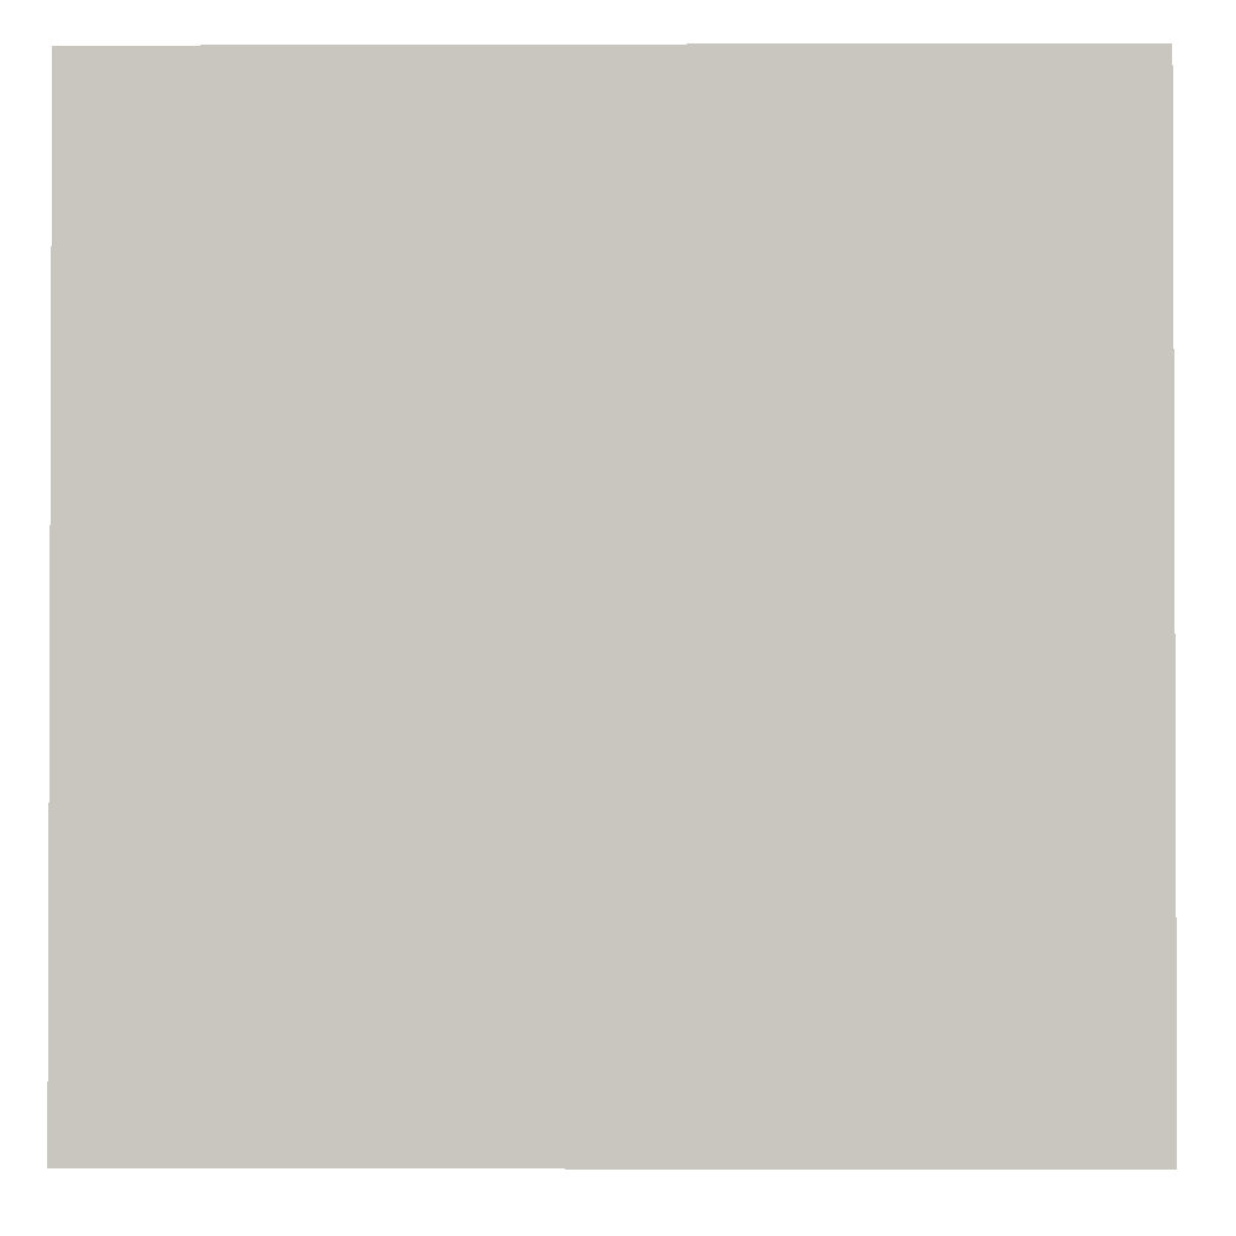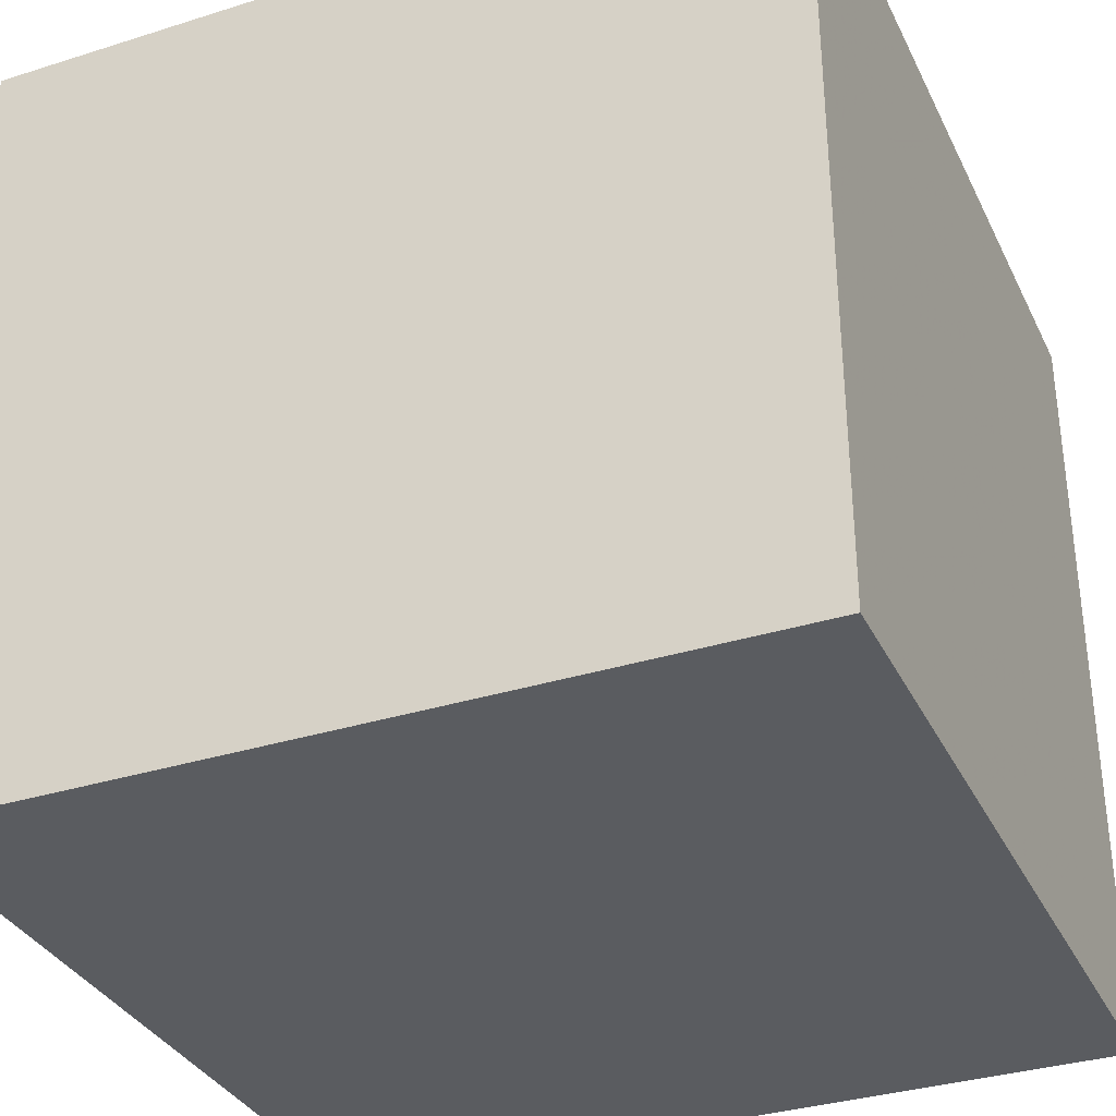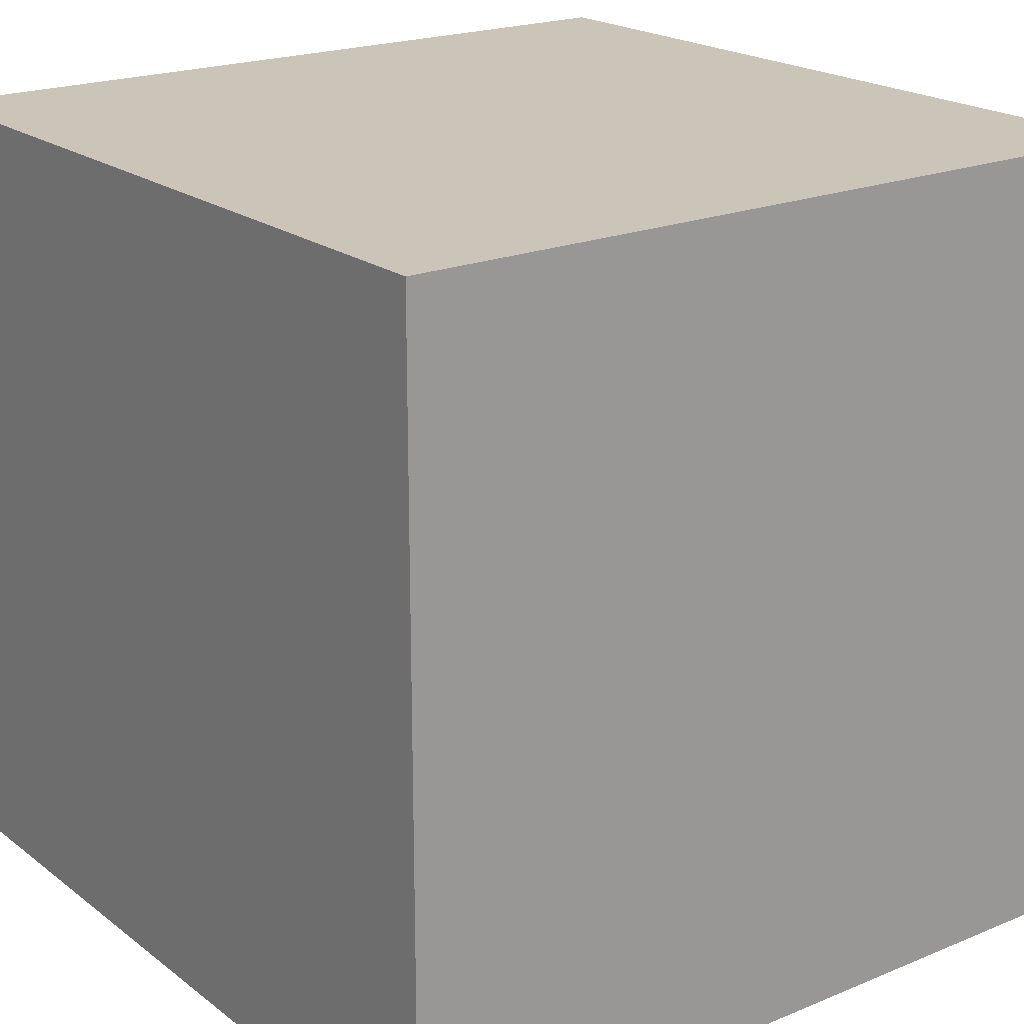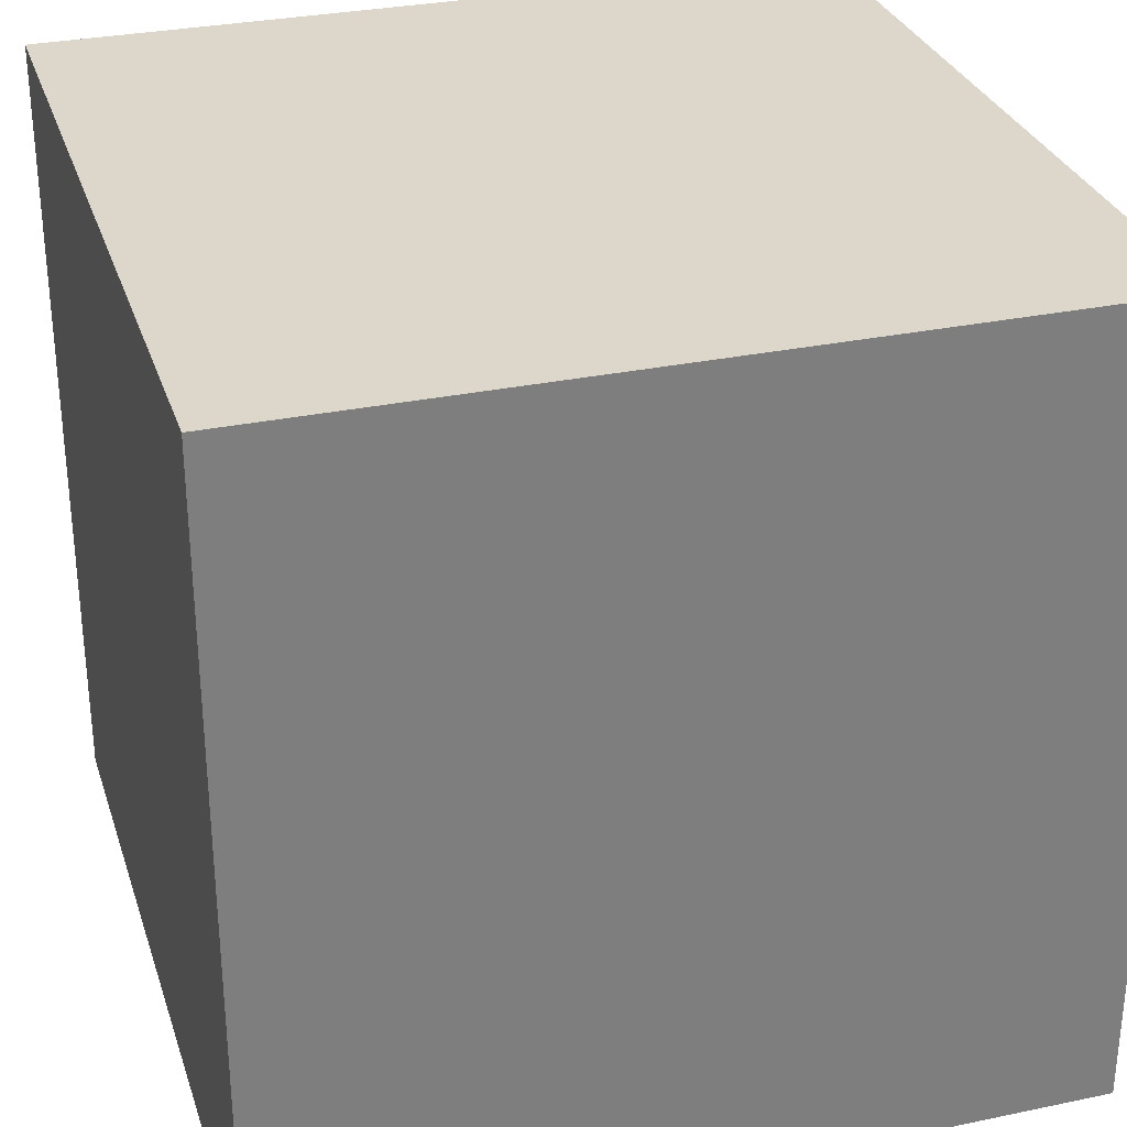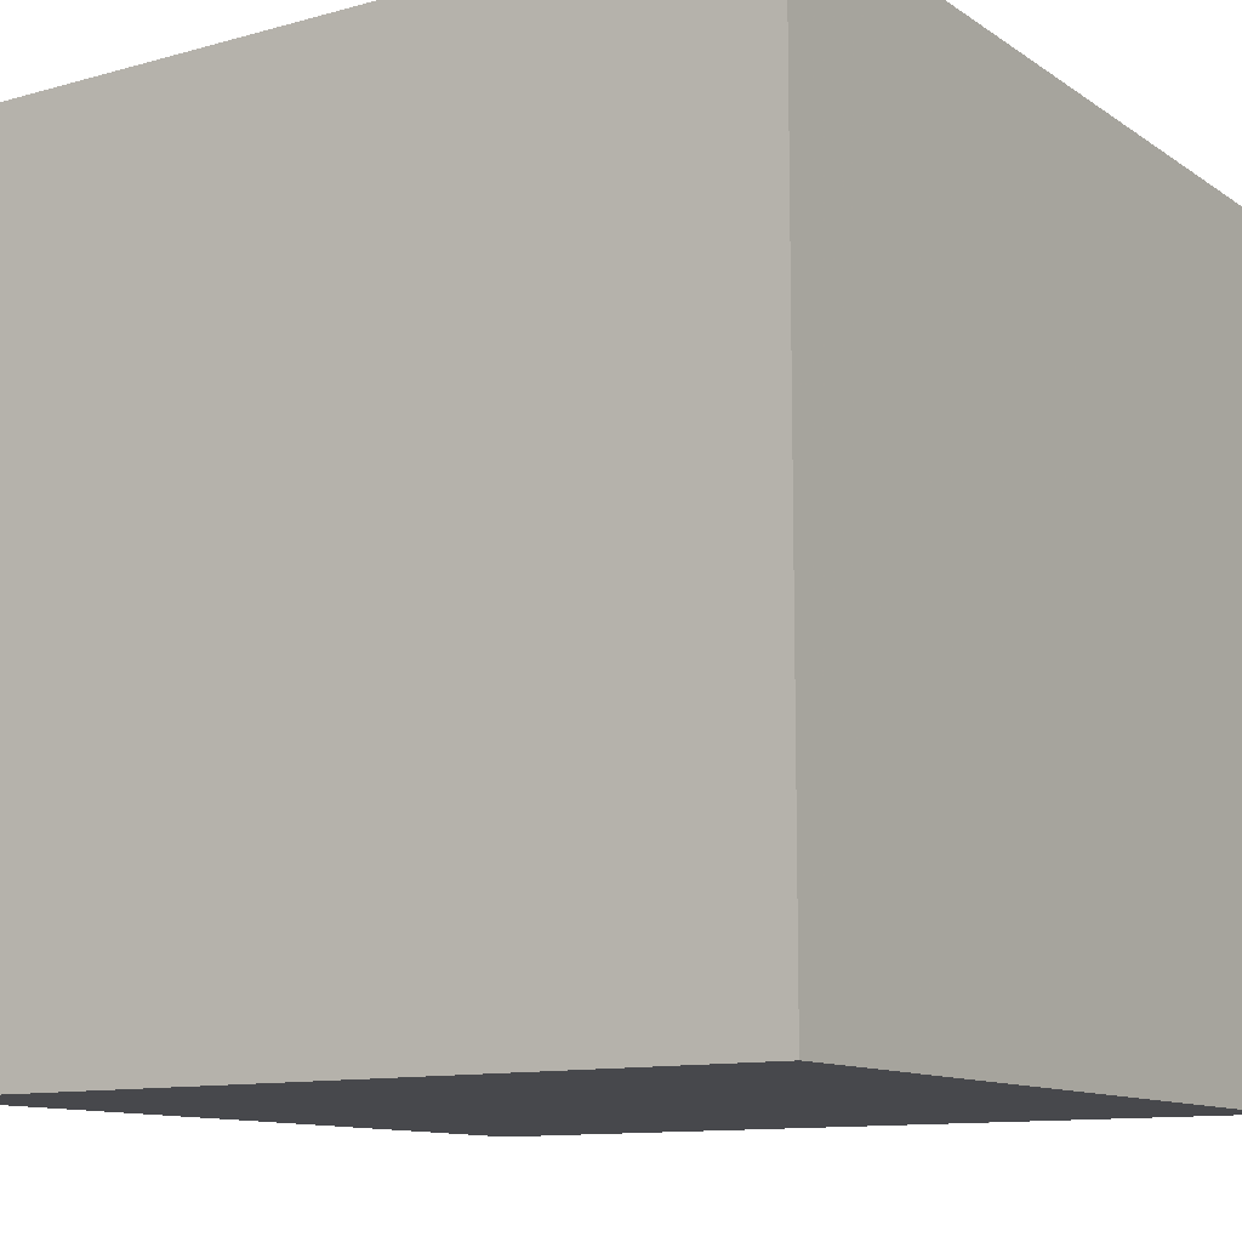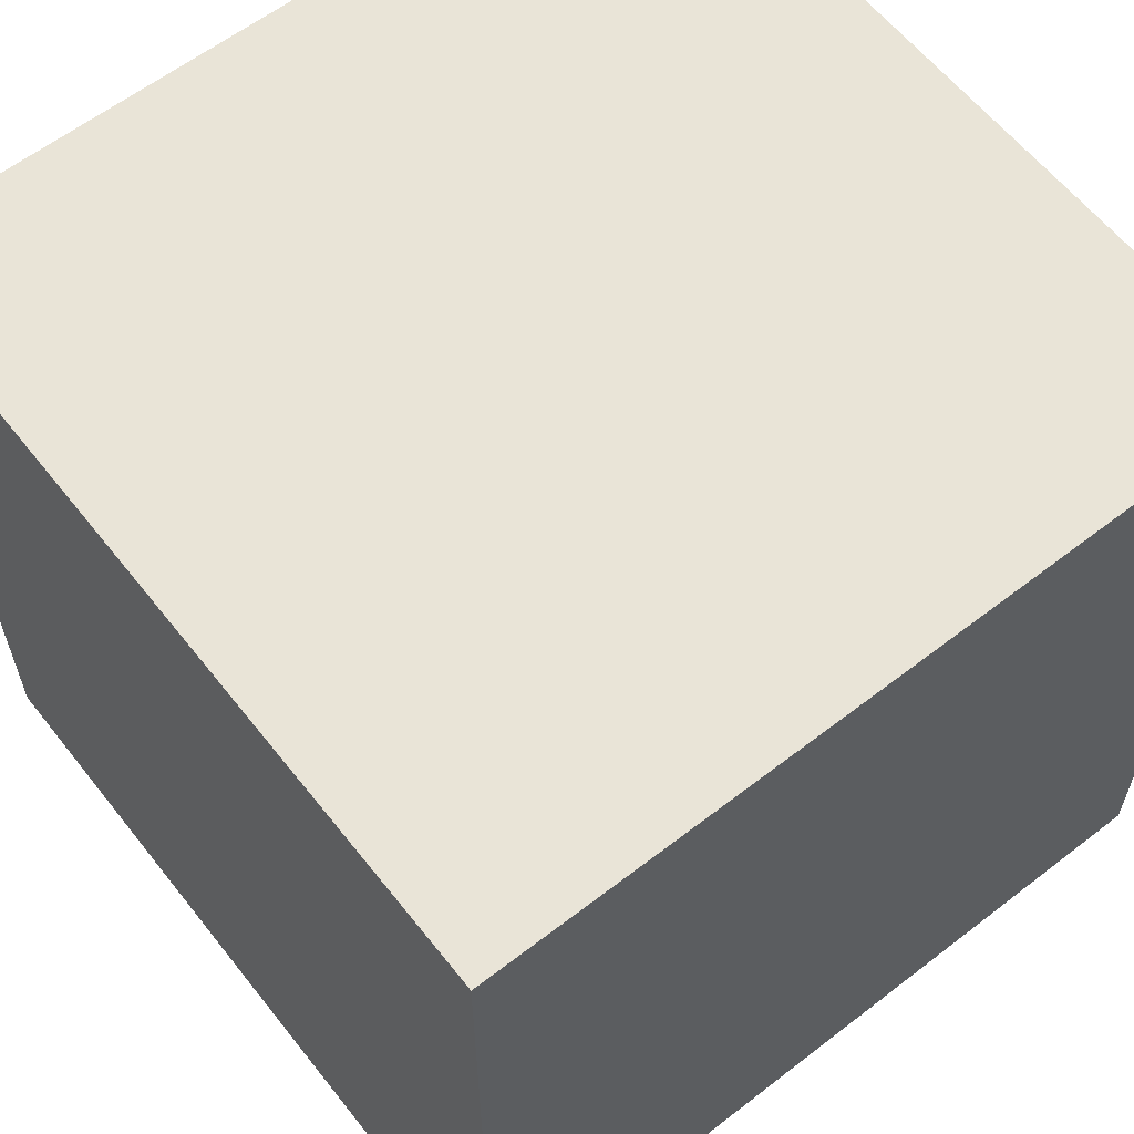
<metadata>
{"format":"obj","ext":"obj","renderer":"f3d","projection":"perspective","resolution":1024,"background":"white","views":[{"elev":-1.4,"azim":90.7,"up":"+Z"},{"elev":-34.0,"azim":-156.9,"up":"+Z"},{"elev":20.5,"azim":143.2,"up":"+Y"},{"elev":30.5,"azim":163.2,"up":"+Z"},{"elev":-11.6,"azim":-146.6,"up":"+Y"},{"elev":60.9,"azim":-38.2,"up":"+Y"}]}
</metadata>
<code>
o TinyBox
v -0.15 0.15 0.15
v 0.15 0.15 0.15
v -0.15 0.15 -0.15
v 0.15 0.15 -0.15
v -0.15 -0.15 0.15
v 0.15 -0.15 0.15
v -0.15 -0.15 -0.15
v 0.15 -0.15 -0.15
f 1 5 6
f 1 2 6
f 3 1 2
f 3 4 2
f 7 3 4
f 7 8 4
f 7 5 1
f 7 3 1
f 4 2 6
f 4 8 6
f 8 6 5
f 8 7 5

</code>
